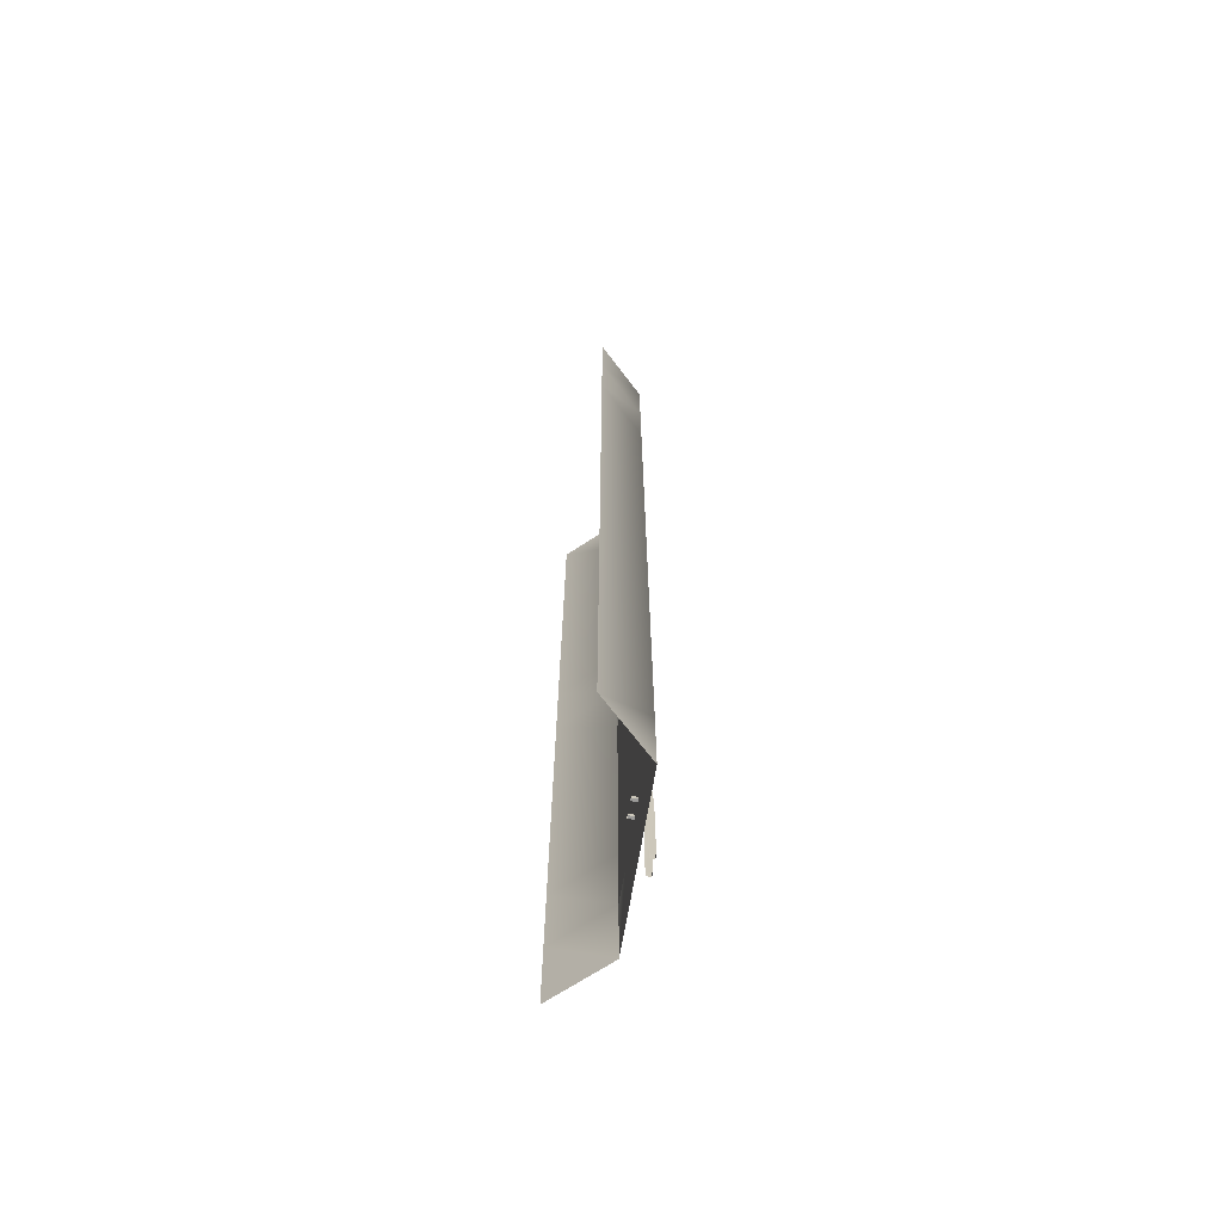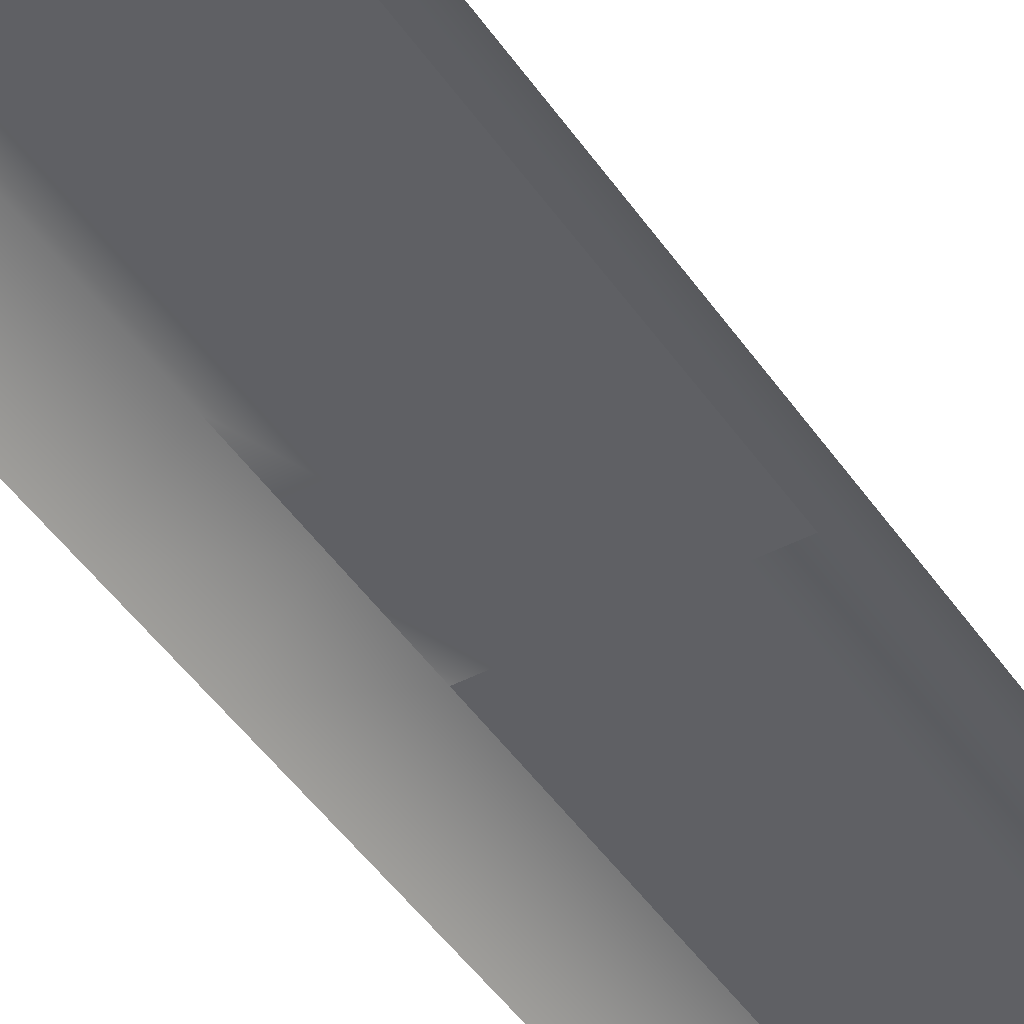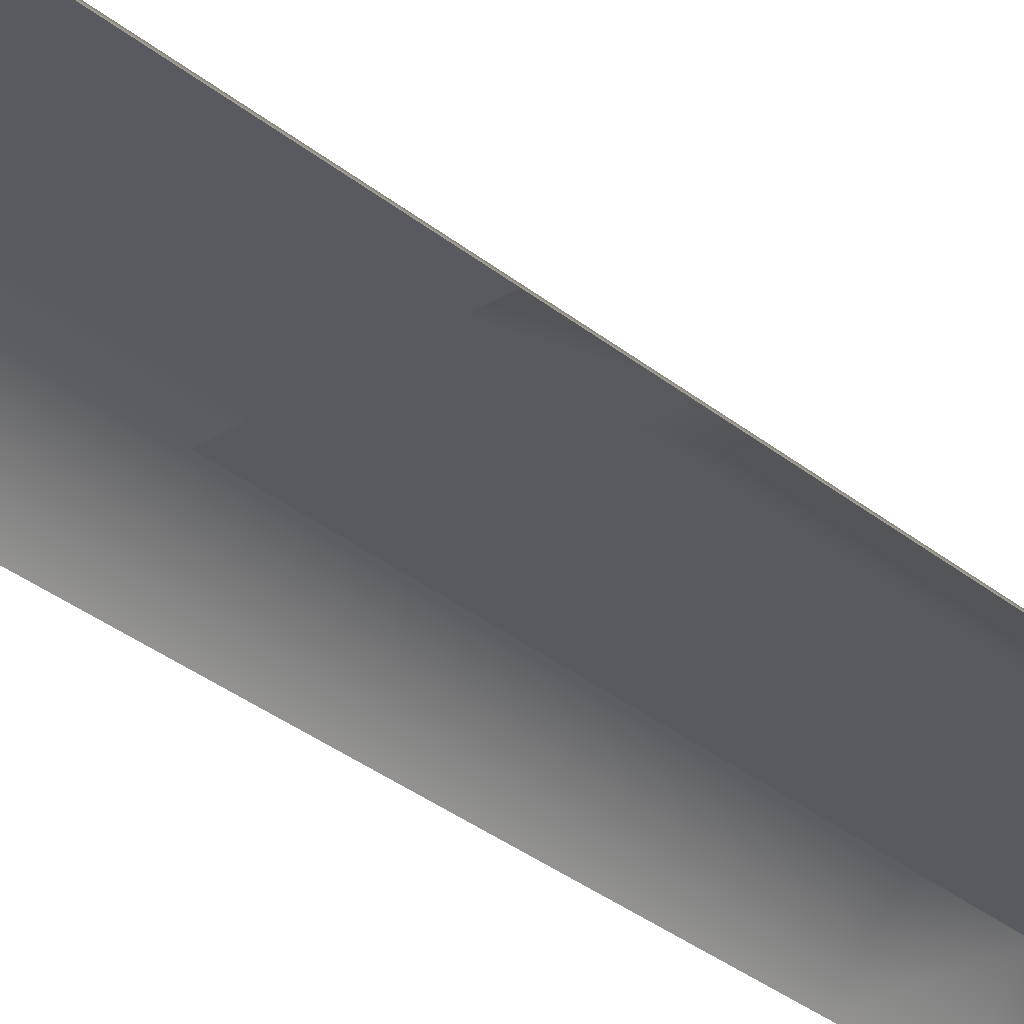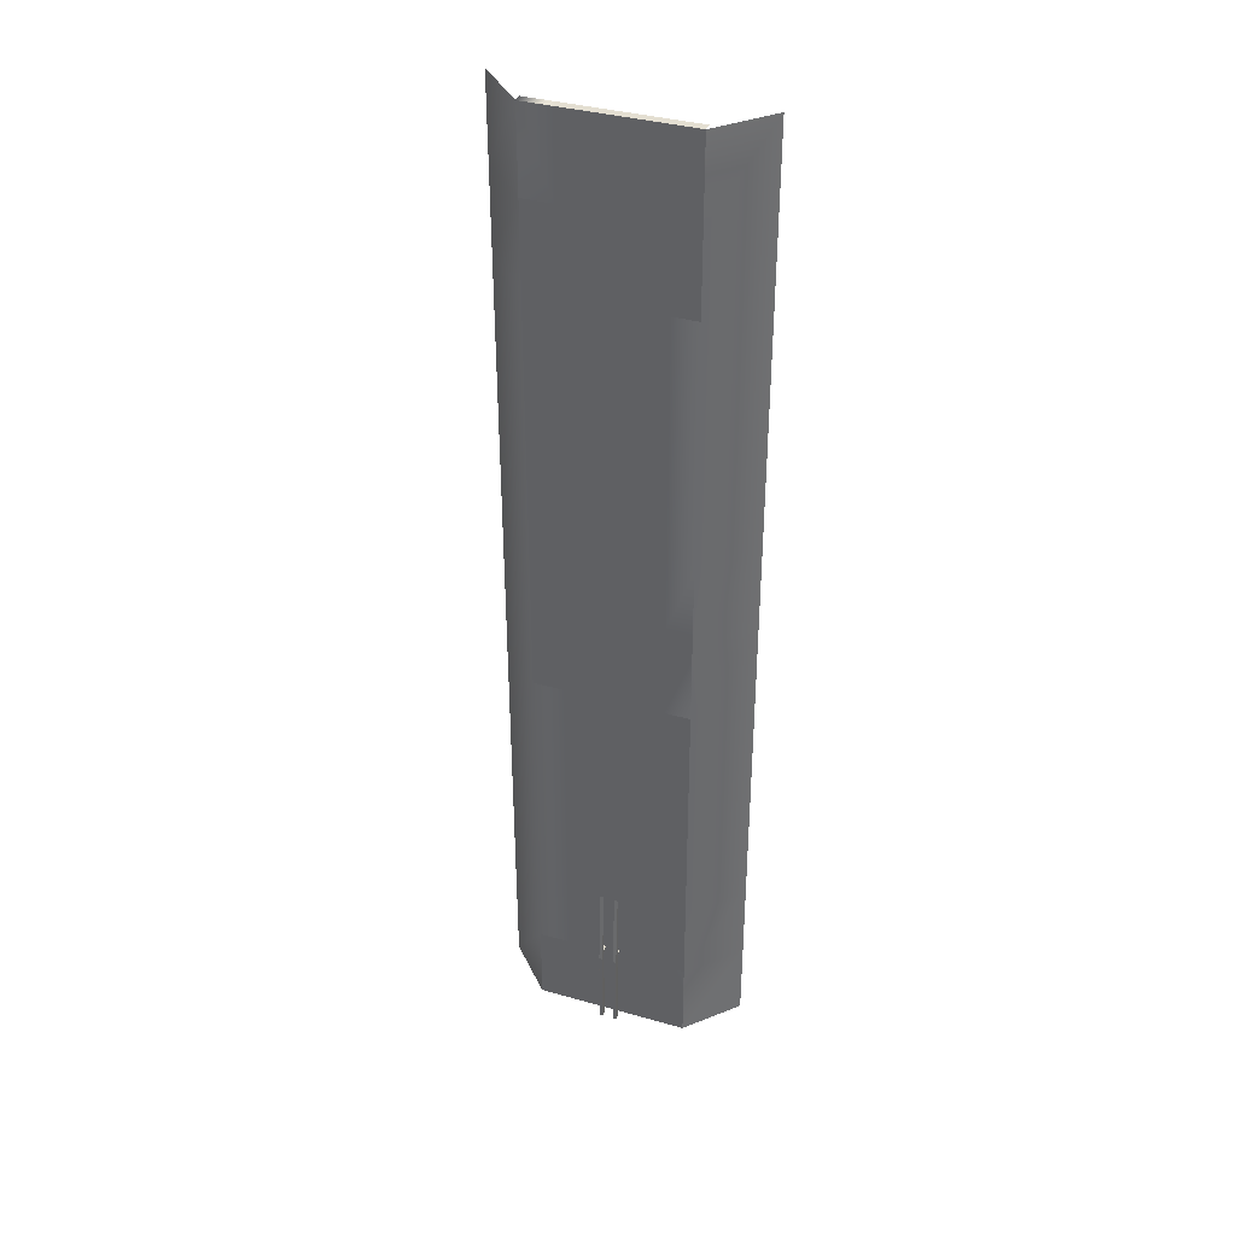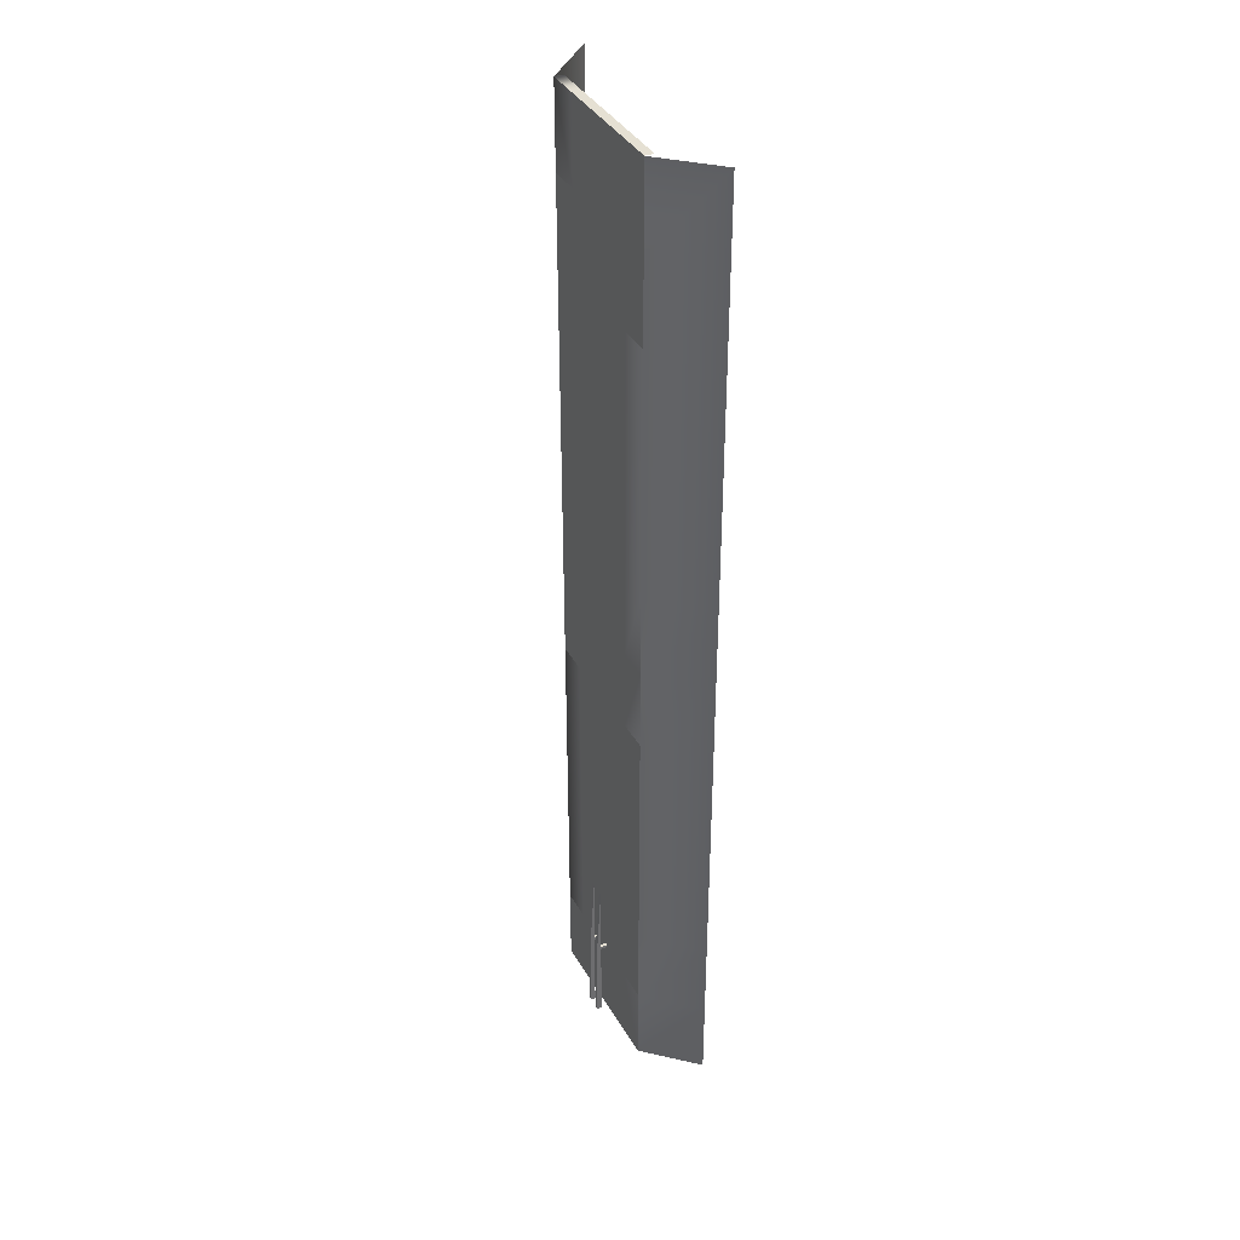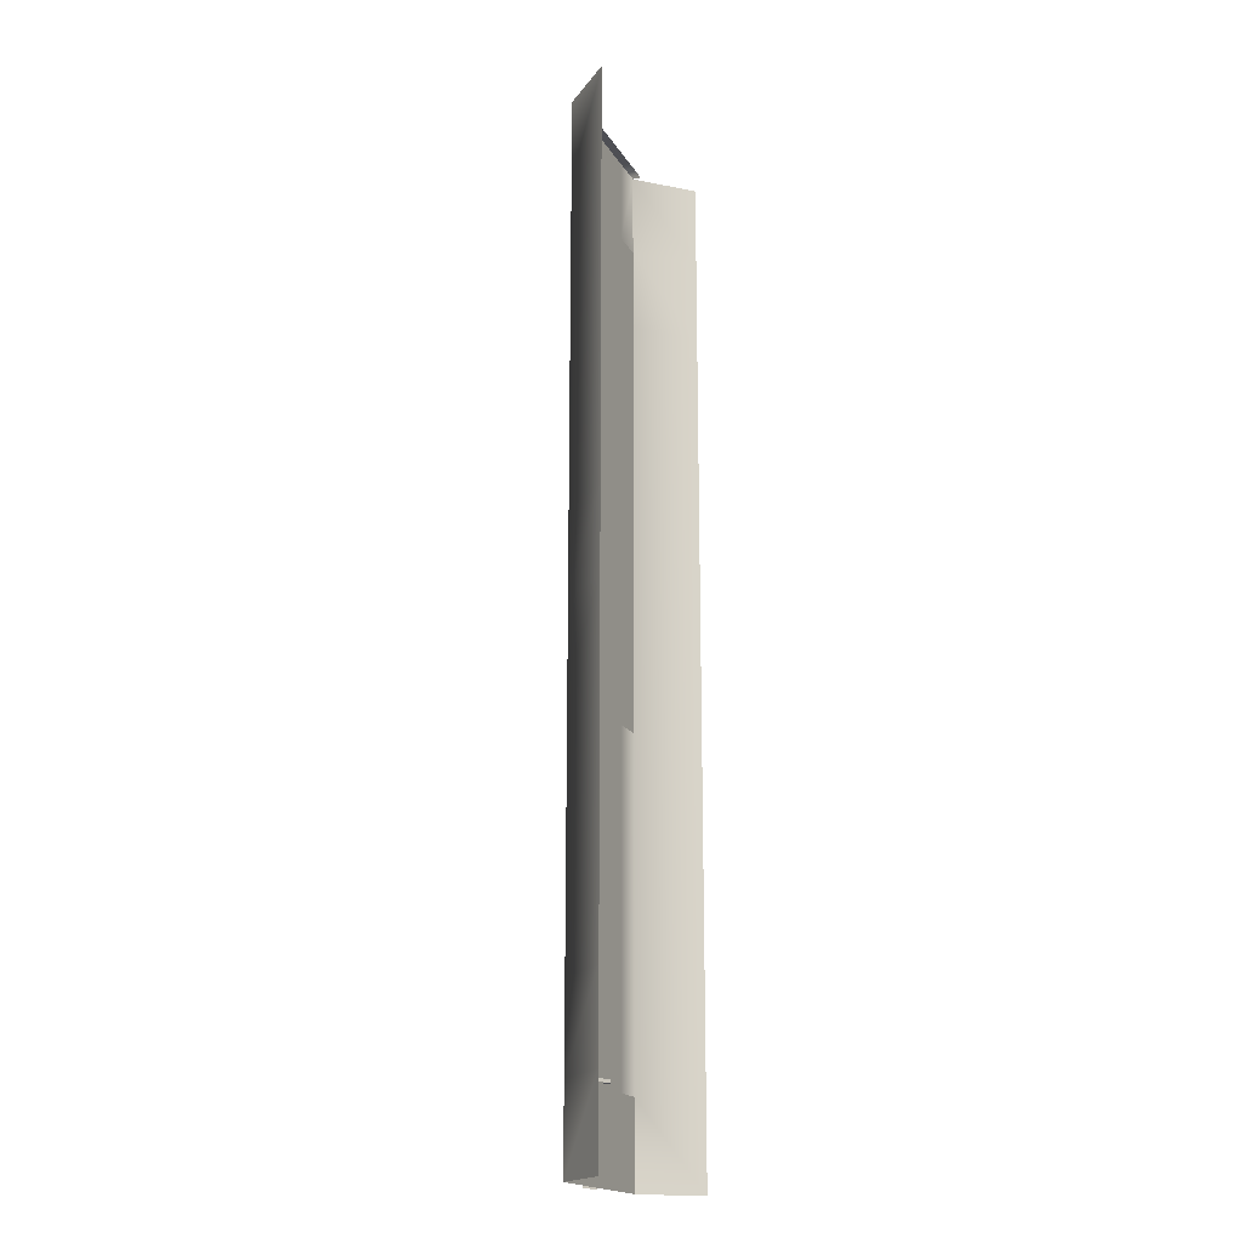
<metadata>
{"format":"obj","ext":"obj","renderer":"f3d","projection":"perspective","resolution":1024,"background":"white","views":[{"elev":-69.4,"azim":80.3,"up":"+Z"},{"elev":-44.4,"azim":31.5,"up":"+Y"},{"elev":-31.9,"azim":-138.9,"up":"+Y"},{"elev":37.2,"azim":-160.0,"up":"+Z"},{"elev":38.2,"azim":-116.9,"up":"+Z"},{"elev":-18.4,"azim":-67.9,"up":"+Z"}]}
</metadata>
<code>
v  -8 -3.115 -0
v  -5 0.1 -0
v  -5 0.1 -5.333
v  -8 -3.115 -5.333
v  8 -3.115 -0
v  5 0.1 -0
v  5 0.1 5.333
v  8 -3.115 5.333
v  -8 -3.115 32
v  -5 0.1 32
v  -5 0.1 26.67
v  -8 -3.115 26.67
v  -5 0.1 21.33
v  -8 -3.115 21.33
v  -5 0.1 16
v  -8 -3.115 16
v  -5 0.1 10.67
v  -8 -3.115 10.67
v  -5 0.1 5.333
v  -8 -3.115 5.333
v  -5 0.1 -32
v  -8 -3.115 -32
v  -8 -3.115 -26.67
v  -5 0.1 -26.67
v  -8 -3.115 -21.33
v  -5 0.1 -21.33
v  -8 -3.115 -16
v  -5 0.1 -16
v  -8 -3.115 -10.67
v  -5 0.1 -10.67
v  8 -3.115 -32
v  5 0.1 -32
v  5 0.1 -26.67
v  8 -3.115 -26.67
v  5 0.1 -21.33
v  8 -3.115 -21.33
v  5 0.1 -16
v  8 -3.115 -16
v  5 0.1 -10.67
v  8 -3.115 -10.67
v  5 0.1 -5.333
v  8 -3.115 -5.333
v  5 0.1 32
v  8 -3.115 32
v  8 -3.115 26.67
v  5 0.1 26.67
v  8 -3.115 21.33
v  5 0.1 21.33
v  8 -3.115 16
v  5 0.1 16
v  8 -3.115 10.67
v  5 0.1 10.67
v  -3 0.1 5.333
v  -3 0.1 -0
v  -3 0.1 10.67
v  -3 0.1 16
v  -3 0.1 21.33
v  -3 0.1 26.67
v  3 0.1 26.67
v  3 0.1 32
v  -3 0.1 -5.333
v  3 0.1 -10.67
v  3 0.1 -5.333
v  3 0.1 -16
v  3 0.1 -21.33
v  3 0.1 -26.67
v  -3 0.1 -26.67
v  -3 0.1 -32
v  -3 0.1 32
v  0 0.1 32
v  0 0.1 26.67
v  3 0.1 -0
v  3 0.1 5.333
v  3 0.1 10.67
v  3 0.1 16
v  3 0.1 21.33
v  0 0.1 -10.67
v  0 0.1 -5.333
v  0 0.1 -16
v  0 0.1 -21.33
v  0 0.1 -26.67
v  3 0.1 -32
v  0 0.1 5.333
v  0 0.1 -0
v  0 0.1 10.67
v  0 0.1 16
v  0 0.1 21.33
v  0 0.1 -32
v  -3 0.1 -10.67
v  -3 0.1 -16
v  -3 0.1 -21.33
v  3 -0.45 32
v  5 -0.45 32
v  -3 -0.45 32
v  0 -0.45 32
v  0.5834 0.858 -32.01
v  0.3602 0.8579 -32.01
v  0.3602 0.8578 -26.67
v  0.5834 0.858 -26.67
v  0.3602 0.5522 -21.34
v  0.5834 0.5524 -21.34
v  0.3664 0.5522 -32
v  0.3602 0.5522 -26.67
v  0.5766 0.5522 -32
v  0.5834 0.5524 -26.67
v  -0.3603 0.8577 -32
v  -0.5835 0.8578 -32
v  -0.5835 0.858 -26.66
v  -0.3603 0.8578 -26.66
v  -0.5835 0.5524 -21.33
v  -0.3668 0.5521 -32
v  -0.3603 0.5522 -26.66
v  -0.3603 0.5522 -21.33
v  -0.5772 0.5522 -32
v  -0.5835 0.5524 -26.66
v  -0.5624 -0.25 -26.19
v  -0.3865 -0.25 -26.19
v  -0.3865 0.552 -26.19
v  -0.5624 0.552 -26.19
v  -0.3865 -0.25 -26.39
v  -0.5624 -0.25 -26.39
v  -0.5624 0.552 -26.39
v  -0.3865 0.552 -26.39
v  0.3858 -0.25 -26.19
v  0.5617 -0.25 -26.19
v  0.5617 0.552 -26.19
v  0.3858 0.552 -26.19
v  0.5617 -0.25 -26.39
v  0.3858 -0.25 -26.39
v  0.3858 0.552 -26.39
v  0.5617 0.552 -26.39
v  -5 -0.45 32
g Plane007
f 1 2 3
f 3 4 1
f 5 6 7
f 7 8 5
f 9 10 11
f 11 12 9
f 12 11 13
f 13 14 12
f 14 13 15
f 15 16 14
f 16 15 17
f 17 18 16
f 18 17 19
f 19 20 18
f 20 19 2
f 2 1 20
f 21 22 23
f 23 24 21
f 24 23 25
f 25 26 24
f 26 25 27
f 27 28 26
f 28 27 29
f 29 30 28
f 30 29 4
f 4 3 30
f 31 32 33
f 33 34 31
f 34 33 35
f 35 36 34
f 36 35 37
f 37 38 36
f 38 37 39
f 39 40 38
f 40 39 41
f 41 42 40
f 42 41 6
f 6 5 42
f 43 44 45
f 45 46 43
f 46 45 47
f 47 48 46
f 48 47 49
f 49 50 48
f 50 49 51
f 51 52 50
f 52 51 8
f 8 7 52
f 19 53 54
f 54 2 19
f 17 55 53
f 53 19 17
f 15 56 55
f 55 17 15
f 13 57 56
f 56 15 13
f 11 58 57
f 57 13 11
f 59 60 43
f 43 46 59
f 2 54 61
f 61 3 2
f 39 62 63
f 63 41 39
f 37 64 62
f 62 39 37
f 35 65 64
f 64 37 35
f 33 66 65
f 65 35 33
f 67 68 21
f 21 24 67
f 58 69 70
f 70 71 58
f 7 6 72
f 72 73 7
f 52 7 73
f 73 74 52
f 50 52 74
f 74 75 50
f 48 50 75
f 75 76 48
f 46 48 76
f 76 59 46
f 71 70 60
f 60 59 71
f 6 41 63
f 63 72 6
f 77 78 63
f 63 62 77
f 79 77 62
f 62 64 79
f 80 79 64
f 64 65 80
f 81 80 65
f 65 66 81
f 33 32 82
f 82 66 33
f 83 84 54
f 54 53 83
f 85 83 53
f 53 55 85
f 86 85 55
f 55 56 86
f 87 86 56
f 56 57 87
f 71 87 57
f 57 58 71
f 84 78 61
f 61 54 84
f 81 88 68
f 68 67 81
f 11 10 69
f 69 58 11
f 30 3 61
f 61 89 30
f 28 30 89
f 89 90 28
f 26 28 90
f 90 91 26
f 24 26 91
f 91 67 24
f 89 61 78
f 78 77 89
f 90 89 77
f 77 79 90
f 91 90 79
f 79 80 91
f 67 91 80
f 80 81 67
f 73 72 84
f 84 83 73
f 74 73 83
f 83 85 74
f 75 74 85
f 85 86 75
f 76 75 86
f 86 87 76
f 59 76 87
f 87 71 59
f 72 63 78
f 78 84 72
f 66 82 88
f 88 81 66
f 60 92 93
f 93 43 60
f 69 94 95
f 95 70 69
f 96 97 98
f 98 99 96
f 100 101 99
f 97 102 103
f 103 98 97
f 104 96 99
f 99 105 104
f 106 107 108
f 109 108 110
f 111 106 109
f 112 109 113
f 107 114 115
f 108 115 110
f 113 109 110
f 98 100 99
f 103 100 98
f 99 101 105
f 109 106 108
f 112 111 109
f 108 107 115
f 116 117 118
f 118 119 116
f 120 121 122
f 122 123 120
f 120 123 118
f 118 117 120
f 116 119 122
f 122 121 116
f 124 125 126
f 126 127 124
f 128 129 130
f 130 131 128
f 128 131 126
f 126 125 128
f 124 127 130
f 130 129 124
f 70 95 92
f 92 60 70
f 10 132 94
f 94 69 10

</code>
